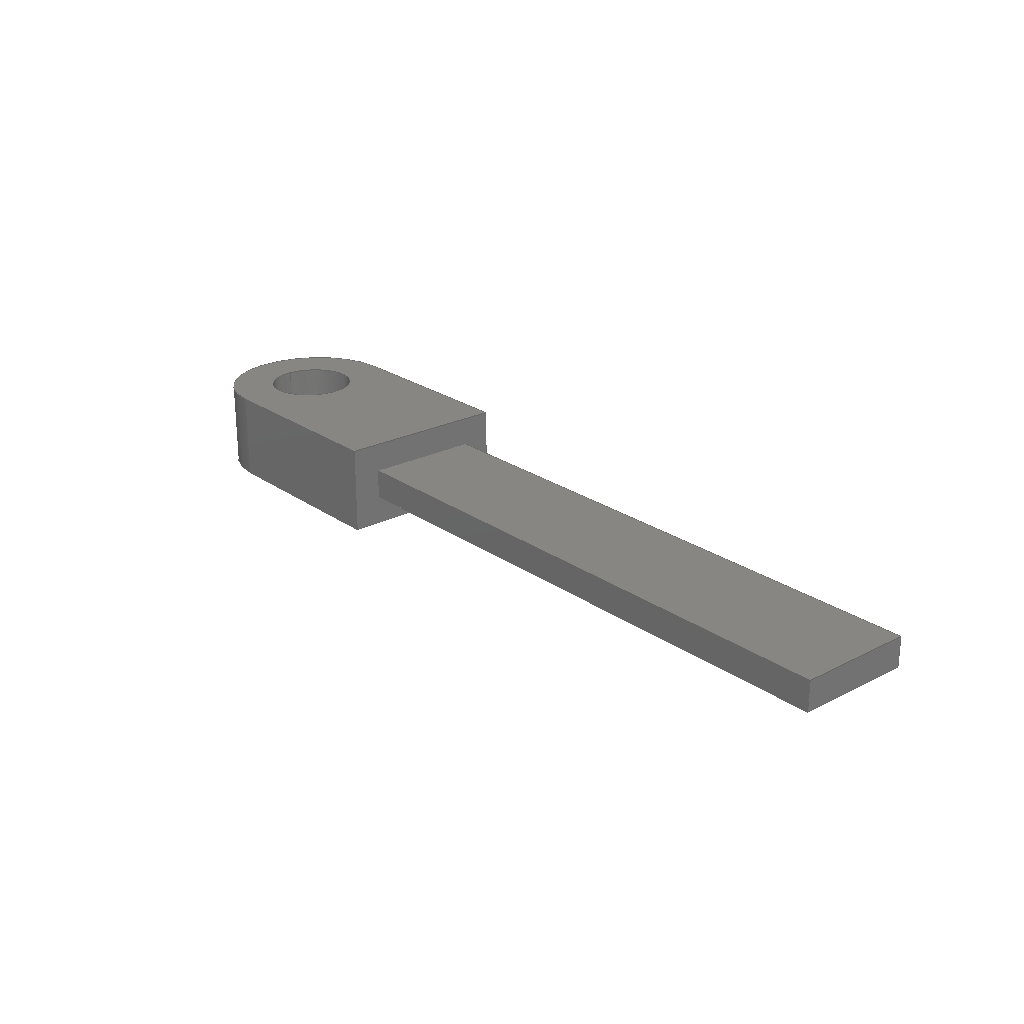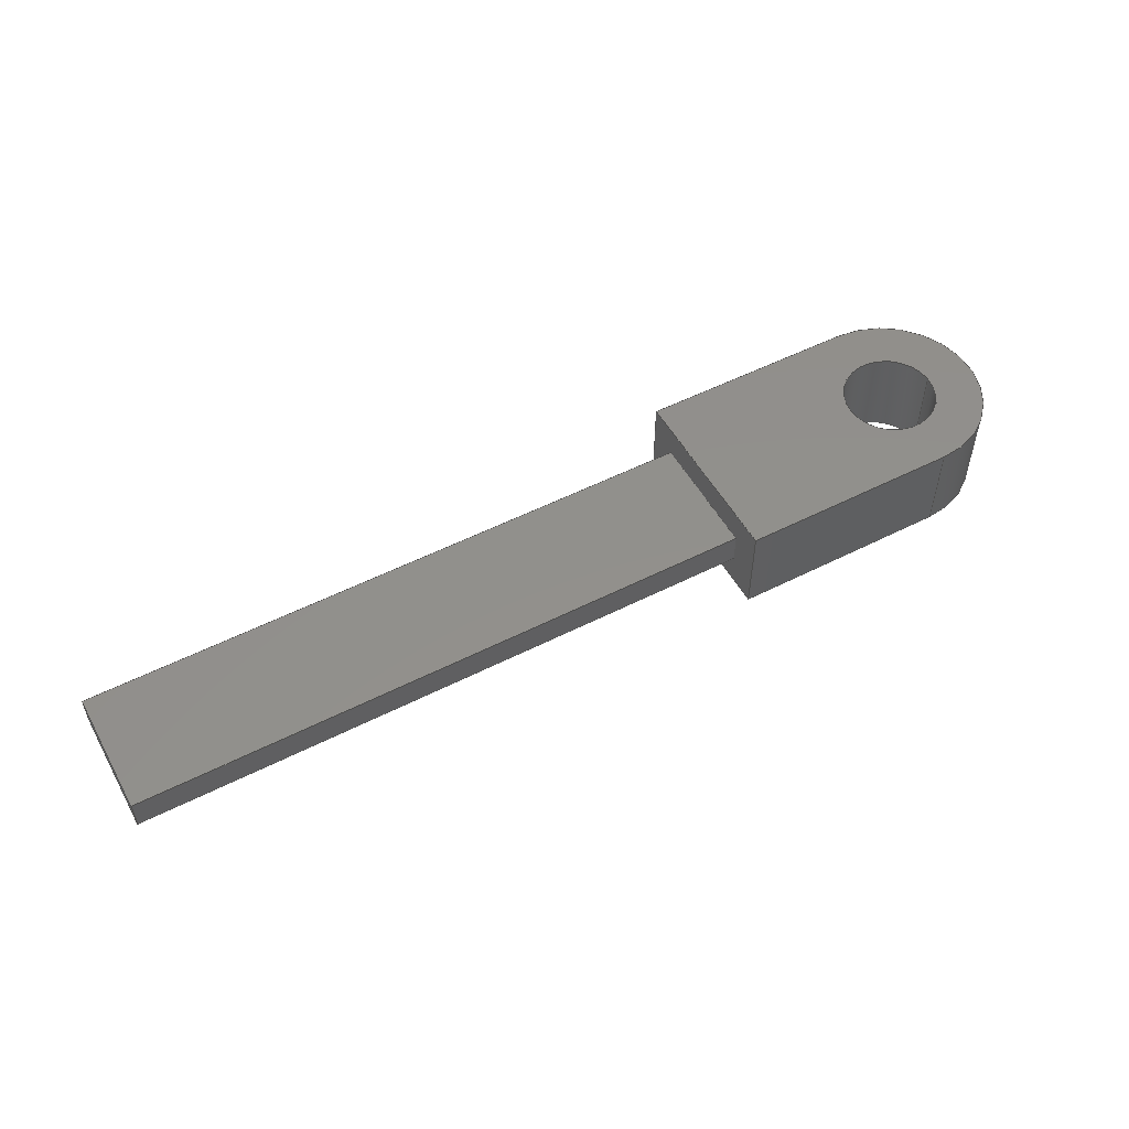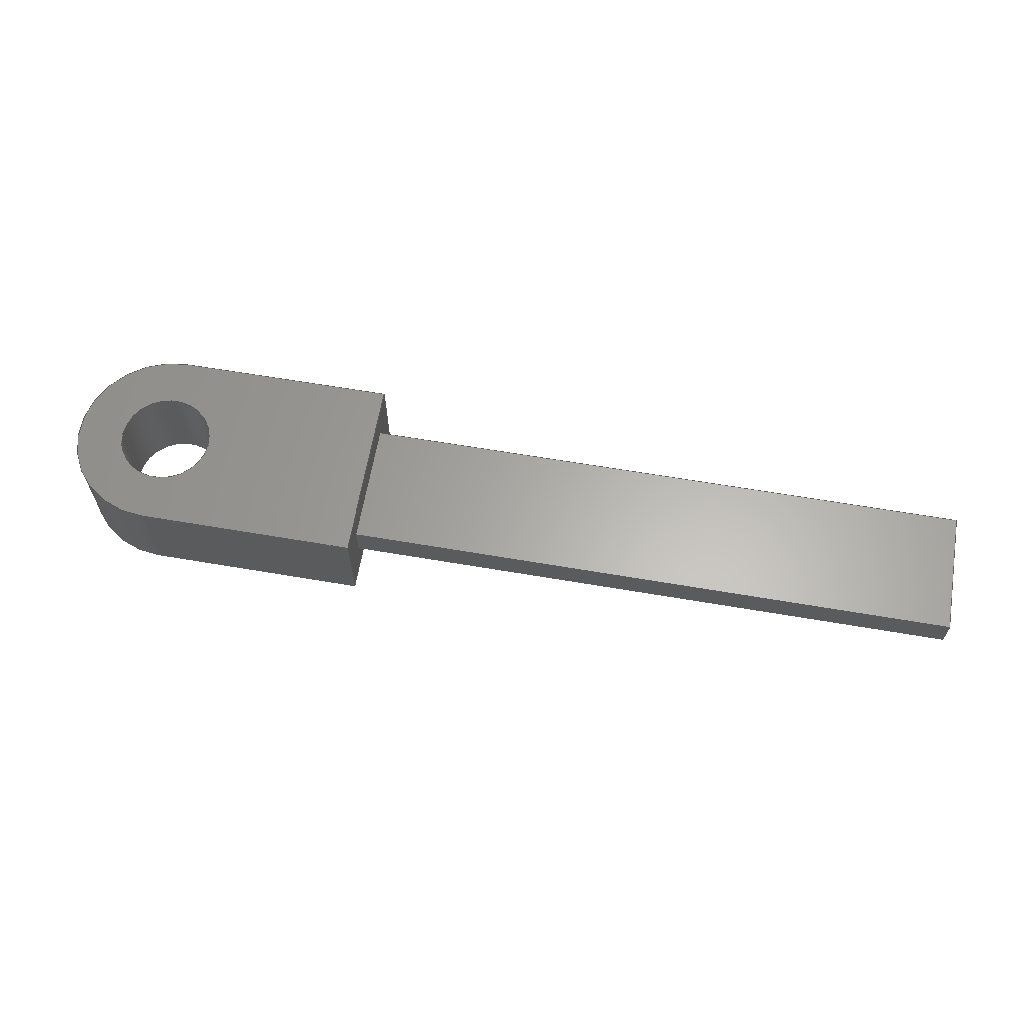
<metadata>
{"format":"step","ext":"step","renderer":"f3d","projection":"perspective","resolution":1024,"background":"white","views":[{"elev":23.7,"azim":49.5,"up":"+Y"},{"elev":52.8,"azim":151.4,"up":"+Y"},{"elev":63.2,"azim":9.8,"up":"+Y"}]}
</metadata>
<code>
ISO-10303-21;
DATA;
#1=MECHANICAL_DESIGN_GEOMETRIC_PRESENTATION_REPRESENTATION('',(#14,#15),
#358);
#2=SHAPE_REPRESENTATION_RELATIONSHIP('SRR','None',#365,#3);
#3=ADVANCED_BREP_SHAPE_REPRESENTATION('',(#4),#357);
#4=MANIFOLD_SOLID_BREP('Body1',#210);
#5=FACE_BOUND('',#38,.T.);
#6=FACE_BOUND('',#40,.T.);
#7=FACE_BOUND('',#42,.T.);
#8=CIRCLE('',#230,0.15);
#9=CIRCLE('',#231,0.15);
#10=CIRCLE('',#234,0.3);
#11=CIRCLE('',#235,0.3);
#12=CYLINDRICAL_SURFACE('',#229,0.15);
#13=CYLINDRICAL_SURFACE('',#233,0.3);
#14=STYLED_ITEM('',(#376),#199);
#15=STYLED_ITEM('',(#375),#4);
#16=FACE_OUTER_BOUND('',#28,.T.);
#17=FACE_OUTER_BOUND('',#29,.T.);
#18=FACE_OUTER_BOUND('',#30,.T.);
#19=FACE_OUTER_BOUND('',#31,.T.);
#20=FACE_OUTER_BOUND('',#32,.T.);
#21=FACE_OUTER_BOUND('',#33,.T.);
#22=FACE_OUTER_BOUND('',#34,.T.);
#23=FACE_OUTER_BOUND('',#35,.T.);
#24=FACE_OUTER_BOUND('',#36,.T.);
#25=FACE_OUTER_BOUND('',#37,.T.);
#26=FACE_OUTER_BOUND('',#39,.T.);
#27=FACE_OUTER_BOUND('',#41,.T.);
#28=EDGE_LOOP('',(#134,#135,#136,#137));
#29=EDGE_LOOP('',(#138,#139,#140,#141));
#30=EDGE_LOOP('',(#142,#143,#144,#145));
#31=EDGE_LOOP('',(#146,#147,#148,#149));
#32=EDGE_LOOP('',(#150,#151,#152,#153));
#33=EDGE_LOOP('',(#154,#155,#156,#157));
#34=EDGE_LOOP('',(#158,#159,#160,#161));
#35=EDGE_LOOP('',(#162,#163,#164,#165));
#36=EDGE_LOOP('',(#166,#167,#168,#169));
#37=EDGE_LOOP('',(#170,#171,#172,#173));
#38=EDGE_LOOP('',(#174,#175,#176,#177));
#39=EDGE_LOOP('',(#178,#179,#180,#181));
#40=EDGE_LOOP('',(#182));
#41=EDGE_LOOP('',(#183,#184,#185,#186));
#42=EDGE_LOOP('',(#187));
#43=LINE('',#301,#66);
#44=LINE('',#303,#67);
#45=LINE('',#305,#68);
#46=LINE('',#306,#69);
#47=LINE('',#309,#70);
#48=LINE('',#311,#71);
#49=LINE('',#312,#72);
#50=LINE('',#315,#73);
#51=LINE('',#317,#74);
#52=LINE('',#318,#75);
#53=LINE('',#320,#76);
#54=LINE('',#321,#77);
#55=LINE('',#327,#78);
#56=LINE('',#332,#79);
#57=LINE('',#334,#80);
#58=LINE('',#336,#81);
#59=LINE('',#337,#82);
#60=LINE('',#343,#83);
#61=LINE('',#346,#84);
#62=LINE('',#348,#85);
#63=LINE('',#349,#86);
#64=LINE('',#351,#87);
#65=LINE('',#352,#88);
#66=VECTOR('',#244,1);
#67=VECTOR('',#245,1);
#68=VECTOR('',#246,1);
#69=VECTOR('',#247,1);
#70=VECTOR('',#250,1);
#71=VECTOR('',#251,1);
#72=VECTOR('',#252,1);
#73=VECTOR('',#255,1);
#74=VECTOR('',#256,1);
#75=VECTOR('',#257,1);
#76=VECTOR('',#260,1);
#77=VECTOR('',#261,1);
#78=VECTOR('',#268,0.15);
#79=VECTOR('',#273,1);
#80=VECTOR('',#274,1);
#81=VECTOR('',#275,1);
#82=VECTOR('',#276,1);
#83=VECTOR('',#283,1);
#84=VECTOR('',#286,1);
#85=VECTOR('',#287,1);
#86=VECTOR('',#288,1);
#87=VECTOR('',#291,1);
#88=VECTOR('',#292,1);
#89=VERTEX_POINT('',#299);
#90=VERTEX_POINT('',#300);
#91=VERTEX_POINT('',#302);
#92=VERTEX_POINT('',#304);
#93=VERTEX_POINT('',#308);
#94=VERTEX_POINT('',#310);
#95=VERTEX_POINT('',#314);
#96=VERTEX_POINT('',#316);
#97=VERTEX_POINT('',#324);
#98=VERTEX_POINT('',#326);
#99=VERTEX_POINT('',#330);
#100=VERTEX_POINT('',#331);
#101=VERTEX_POINT('',#333);
#102=VERTEX_POINT('',#335);
#103=VERTEX_POINT('',#339);
#104=VERTEX_POINT('',#341);
#105=VERTEX_POINT('',#345);
#106=VERTEX_POINT('',#347);
#107=EDGE_CURVE('',#89,#90,#43,.T.);
#108=EDGE_CURVE('',#89,#91,#44,.T.);
#109=EDGE_CURVE('',#92,#91,#45,.T.);
#110=EDGE_CURVE('',#90,#92,#46,.T.);
#111=EDGE_CURVE('',#90,#93,#47,.T.);
#112=EDGE_CURVE('',#94,#92,#48,.T.);
#113=EDGE_CURVE('',#93,#94,#49,.T.);
#114=EDGE_CURVE('',#93,#95,#50,.T.);
#115=EDGE_CURVE('',#96,#94,#51,.T.);
#116=EDGE_CURVE('',#95,#96,#52,.T.);
#117=EDGE_CURVE('',#95,#89,#53,.T.);
#118=EDGE_CURVE('',#91,#96,#54,.T.);
#119=EDGE_CURVE('',#97,#97,#8,.T.);
#120=EDGE_CURVE('',#97,#98,#55,.T.);
#121=EDGE_CURVE('',#98,#98,#9,.T.);
#122=EDGE_CURVE('',#99,#100,#56,.T.);
#123=EDGE_CURVE('',#100,#101,#57,.T.);
#124=EDGE_CURVE('',#102,#101,#58,.T.);
#125=EDGE_CURVE('',#99,#102,#59,.T.);
#126=EDGE_CURVE('',#103,#99,#10,.T.);
#127=EDGE_CURVE('',#104,#102,#11,.T.);
#128=EDGE_CURVE('',#103,#104,#60,.T.);
#129=EDGE_CURVE('',#105,#103,#61,.T.);
#130=EDGE_CURVE('',#106,#104,#62,.T.);
#131=EDGE_CURVE('',#105,#106,#63,.T.);
#132=EDGE_CURVE('',#100,#105,#64,.T.);
#133=EDGE_CURVE('',#101,#106,#65,.T.);
#134=ORIENTED_EDGE('',*,*,#107,.F.);
#135=ORIENTED_EDGE('',*,*,#108,.T.);
#136=ORIENTED_EDGE('',*,*,#109,.F.);
#137=ORIENTED_EDGE('',*,*,#110,.F.);
#138=ORIENTED_EDGE('',*,*,#111,.F.);
#139=ORIENTED_EDGE('',*,*,#110,.T.);
#140=ORIENTED_EDGE('',*,*,#112,.F.);
#141=ORIENTED_EDGE('',*,*,#113,.F.);
#142=ORIENTED_EDGE('',*,*,#114,.F.);
#143=ORIENTED_EDGE('',*,*,#113,.T.);
#144=ORIENTED_EDGE('',*,*,#115,.F.);
#145=ORIENTED_EDGE('',*,*,#116,.F.);
#146=ORIENTED_EDGE('',*,*,#117,.F.);
#147=ORIENTED_EDGE('',*,*,#116,.T.);
#148=ORIENTED_EDGE('',*,*,#118,.F.);
#149=ORIENTED_EDGE('',*,*,#108,.F.);
#150=ORIENTED_EDGE('',*,*,#118,.T.);
#151=ORIENTED_EDGE('',*,*,#115,.T.);
#152=ORIENTED_EDGE('',*,*,#112,.T.);
#153=ORIENTED_EDGE('',*,*,#109,.T.);
#154=ORIENTED_EDGE('',*,*,#119,.F.);
#155=ORIENTED_EDGE('',*,*,#120,.T.);
#156=ORIENTED_EDGE('',*,*,#121,.T.);
#157=ORIENTED_EDGE('',*,*,#120,.F.);
#158=ORIENTED_EDGE('',*,*,#122,.T.);
#159=ORIENTED_EDGE('',*,*,#123,.T.);
#160=ORIENTED_EDGE('',*,*,#124,.F.);
#161=ORIENTED_EDGE('',*,*,#125,.F.);
#162=ORIENTED_EDGE('',*,*,#126,.T.);
#163=ORIENTED_EDGE('',*,*,#125,.T.);
#164=ORIENTED_EDGE('',*,*,#127,.F.);
#165=ORIENTED_EDGE('',*,*,#128,.F.);
#166=ORIENTED_EDGE('',*,*,#129,.T.);
#167=ORIENTED_EDGE('',*,*,#128,.T.);
#168=ORIENTED_EDGE('',*,*,#130,.F.);
#169=ORIENTED_EDGE('',*,*,#131,.F.);
#170=ORIENTED_EDGE('',*,*,#132,.T.);
#171=ORIENTED_EDGE('',*,*,#131,.T.);
#172=ORIENTED_EDGE('',*,*,#133,.F.);
#173=ORIENTED_EDGE('',*,*,#123,.F.);
#174=ORIENTED_EDGE('',*,*,#107,.T.);
#175=ORIENTED_EDGE('',*,*,#111,.T.);
#176=ORIENTED_EDGE('',*,*,#114,.T.);
#177=ORIENTED_EDGE('',*,*,#117,.T.);
#178=ORIENTED_EDGE('',*,*,#133,.T.);
#179=ORIENTED_EDGE('',*,*,#130,.T.);
#180=ORIENTED_EDGE('',*,*,#127,.T.);
#181=ORIENTED_EDGE('',*,*,#124,.T.);
#182=ORIENTED_EDGE('',*,*,#119,.T.);
#183=ORIENTED_EDGE('',*,*,#132,.F.);
#184=ORIENTED_EDGE('',*,*,#122,.F.);
#185=ORIENTED_EDGE('',*,*,#126,.F.);
#186=ORIENTED_EDGE('',*,*,#129,.F.);
#187=ORIENTED_EDGE('',*,*,#121,.F.);
#188=PLANE('',#224);
#189=PLANE('',#225);
#190=PLANE('',#226);
#191=PLANE('',#227);
#192=PLANE('',#228);
#193=PLANE('',#232);
#194=PLANE('',#236);
#195=PLANE('',#237);
#196=PLANE('',#238);
#197=PLANE('',#239);
#198=ADVANCED_FACE('',(#16),#188,.T.);
#199=ADVANCED_FACE('',(#17),#189,.T.);
#200=ADVANCED_FACE('',(#18),#190,.T.);
#201=ADVANCED_FACE('',(#19),#191,.T.);
#202=ADVANCED_FACE('',(#20),#192,.T.);
#203=ADVANCED_FACE('',(#21),#12,.F.);
#204=ADVANCED_FACE('',(#22),#193,.T.);
#205=ADVANCED_FACE('',(#23),#13,.T.);
#206=ADVANCED_FACE('',(#24),#194,.T.);
#207=ADVANCED_FACE('',(#25,#5),#195,.T.);
#208=ADVANCED_FACE('',(#26,#6),#196,.T.);
#209=ADVANCED_FACE('',(#27,#7),#197,.F.);
#210=CLOSED_SHELL('',(#198,#199,#200,#201,#202,#203,#204,#205,#206,#207,
#208,#209));
#211=DERIVED_UNIT_ELEMENT(#213,1);
#212=DERIVED_UNIT_ELEMENT(#360,3);
#213=(
MASS_UNIT()
NAMED_UNIT(*)
SI_UNIT(.KILO.,.GRAM.)
);
#214=DERIVED_UNIT((#211,#212));
#215=MEASURE_REPRESENTATION_ITEM('density measure',
POSITIVE_RATIO_MEASURE(7850),#214);
#216=PROPERTY_DEFINITION_REPRESENTATION(#221,#218);
#217=PROPERTY_DEFINITION_REPRESENTATION(#222,#219);
#218=REPRESENTATION('material name',(#220),#357);
#219=REPRESENTATION('density',(#215),#357);
#220=DESCRIPTIVE_REPRESENTATION_ITEM('Steel','Steel');
#221=PROPERTY_DEFINITION('material property','material name',#367);
#222=PROPERTY_DEFINITION('material property','density of part',#367);
#223=AXIS2_PLACEMENT_3D('placement',#297,#240,#241);
#224=AXIS2_PLACEMENT_3D('',#298,#242,#243);
#225=AXIS2_PLACEMENT_3D('',#307,#248,#249);
#226=AXIS2_PLACEMENT_3D('',#313,#253,#254);
#227=AXIS2_PLACEMENT_3D('',#319,#258,#259);
#228=AXIS2_PLACEMENT_3D('',#322,#262,#263);
#229=AXIS2_PLACEMENT_3D('',#323,#264,#265);
#230=AXIS2_PLACEMENT_3D('',#325,#266,#267);
#231=AXIS2_PLACEMENT_3D('',#328,#269,#270);
#232=AXIS2_PLACEMENT_3D('',#329,#271,#272);
#233=AXIS2_PLACEMENT_3D('',#338,#277,#278);
#234=AXIS2_PLACEMENT_3D('',#340,#279,#280);
#235=AXIS2_PLACEMENT_3D('',#342,#281,#282);
#236=AXIS2_PLACEMENT_3D('',#344,#284,#285);
#237=AXIS2_PLACEMENT_3D('',#350,#289,#290);
#238=AXIS2_PLACEMENT_3D('',#353,#293,#294);
#239=AXIS2_PLACEMENT_3D('',#354,#295,#296);
#240=DIRECTION('axis',(0,0,1));
#241=DIRECTION('refdir',(1,0,0));
#242=DIRECTION('center_axis',(0,0,1));
#243=DIRECTION('ref_axis',(0,-1,0));
#244=DIRECTION('',(0,1,0));
#245=DIRECTION('',(1,0,0));
#246=DIRECTION('',(0,-1,0));
#247=DIRECTION('',(1,0,0));
#248=DIRECTION('center_axis',(0,1,0));
#249=DIRECTION('ref_axis',(0,0,1));
#250=DIRECTION('',(0,0,-1));
#251=DIRECTION('',(0,0,1));
#252=DIRECTION('',(1,0,0));
#253=DIRECTION('center_axis',(0,0,-1));
#254=DIRECTION('ref_axis',(0,1,0));
#255=DIRECTION('',(0,-1,0));
#256=DIRECTION('',(0,1,0));
#257=DIRECTION('',(1,0,0));
#258=DIRECTION('center_axis',(0,-1,0));
#259=DIRECTION('ref_axis',(0,0,-1));
#260=DIRECTION('',(0,0,1));
#261=DIRECTION('',(0,0,-1));
#262=DIRECTION('center_axis',(1,0,0));
#263=DIRECTION('ref_axis',(0,0,-1));
#264=DIRECTION('center_axis',(0,1,0));
#265=DIRECTION('ref_axis',(1,0,0));
#266=DIRECTION('center_axis',(0,-1,0));
#267=DIRECTION('ref_axis',(1,0,0));
#268=DIRECTION('',(0,-1,0));
#269=DIRECTION('center_axis',(0,-1,0));
#270=DIRECTION('ref_axis',(1,0,0));
#271=DIRECTION('center_axis',(0,0,1));
#272=DIRECTION('ref_axis',(1,0,0));
#273=DIRECTION('',(1,0,0));
#274=DIRECTION('',(0,1,0));
#275=DIRECTION('',(1,0,0));
#276=DIRECTION('',(0,1,0));
#277=DIRECTION('center_axis',(0,1,0));
#278=DIRECTION('ref_axis',(-1,0,-0.0004049));
#279=DIRECTION('center_axis',(0,1,0));
#280=DIRECTION('ref_axis',(0.0008097,0,-1));
#281=DIRECTION('center_axis',(0,1,0));
#282=DIRECTION('ref_axis',(0.0008097,0,-1));
#283=DIRECTION('',(0,1,0));
#284=DIRECTION('center_axis',(0,0,-1));
#285=DIRECTION('ref_axis',(-1,0,0));
#286=DIRECTION('',(-1,0,0));
#287=DIRECTION('',(-1,0,0));
#288=DIRECTION('',(0,1,0));
#289=DIRECTION('center_axis',(1,0,0));
#290=DIRECTION('ref_axis',(0,0,-1));
#291=DIRECTION('',(0,0,-1));
#292=DIRECTION('',(0,0,-1));
#293=DIRECTION('center_axis',(0,1,0));
#294=DIRECTION('ref_axis',(1,0,0));
#295=DIRECTION('center_axis',(0,1,0));
#296=DIRECTION('ref_axis',(1,0,0));
#297=CARTESIAN_POINT('',(0,0,0));
#298=CARTESIAN_POINT('Origin',(6,0.2,-3.1));
#299=CARTESIAN_POINT('',(6,0.1,-3.1));
#300=CARTESIAN_POINT('',(6,0.2,-3.1));
#301=CARTESIAN_POINT('',(6,0.1,-3.1));
#302=CARTESIAN_POINT('',(8,0.1,-3.1));
#303=CARTESIAN_POINT('',(6,0.1,-3.1));
#304=CARTESIAN_POINT('',(8,0.2,-3.1));
#305=CARTESIAN_POINT('',(8,0.1,-3.1));
#306=CARTESIAN_POINT('',(6,0.2,-3.1));
#307=CARTESIAN_POINT('Origin',(6,0.2,-3.5));
#308=CARTESIAN_POINT('',(6,0.2,-3.5));
#309=CARTESIAN_POINT('',(6,0.2,-3.25));
#310=CARTESIAN_POINT('',(8,0.2,-3.5));
#311=CARTESIAN_POINT('',(8,0.2,-3.1));
#312=CARTESIAN_POINT('',(6,0.2,-3.5));
#313=CARTESIAN_POINT('Origin',(6,0.1,-3.5));
#314=CARTESIAN_POINT('',(6,0.1,-3.5));
#315=CARTESIAN_POINT('',(6,0.05,-3.5));
#316=CARTESIAN_POINT('',(8,0.1,-3.5));
#317=CARTESIAN_POINT('',(8,0.2,-3.5));
#318=CARTESIAN_POINT('',(6,0.1,-3.5));
#319=CARTESIAN_POINT('Origin',(6,0.1,-3.1));
#320=CARTESIAN_POINT('',(6,0.1,-3.05));
#321=CARTESIAN_POINT('',(8,0.1,-3.5));
#322=CARTESIAN_POINT('Origin',(8,0.15,-3.3));
#323=CARTESIAN_POINT('Origin',(5.3,0,-3.3));
#324=CARTESIAN_POINT('',(5.15,0.3,-3.3));
#325=CARTESIAN_POINT('Origin',(5.3,0.3,-3.3));
#326=CARTESIAN_POINT('',(5.15,0,-3.3));
#327=CARTESIAN_POINT('',(5.15,0,-3.3));
#328=CARTESIAN_POINT('Origin',(5.3,0,-3.3));
#329=CARTESIAN_POINT('Origin',(5.3,0,-3));
#330=CARTESIAN_POINT('',(5.3,0,-3));
#331=CARTESIAN_POINT('',(6,0,-3));
#332=CARTESIAN_POINT('',(5.3,0,-3));
#333=CARTESIAN_POINT('',(6,0.3,-3));
#334=CARTESIAN_POINT('',(6,0,-3));
#335=CARTESIAN_POINT('',(5.3,0.3,-3));
#336=CARTESIAN_POINT('',(5.3,0.3,-3));
#337=CARTESIAN_POINT('',(5.3,0,-3));
#338=CARTESIAN_POINT('Origin',(5.3,0,-3.3));
#339=CARTESIAN_POINT('',(5.3,0,-3.6));
#340=CARTESIAN_POINT('Origin',(5.3,0,-3.3));
#341=CARTESIAN_POINT('',(5.3,0.3,-3.6));
#342=CARTESIAN_POINT('Origin',(5.3,0.3,-3.3));
#343=CARTESIAN_POINT('',(5.3,0,-3.6));
#344=CARTESIAN_POINT('Origin',(6,0,-3.6));
#345=CARTESIAN_POINT('',(6,0,-3.6));
#346=CARTESIAN_POINT('',(6,0,-3.6));
#347=CARTESIAN_POINT('',(6,0.3,-3.6));
#348=CARTESIAN_POINT('',(6,0.3,-3.6));
#349=CARTESIAN_POINT('',(6,0,-3.6));
#350=CARTESIAN_POINT('Origin',(6,0,-3));
#351=CARTESIAN_POINT('',(6,0,-3));
#352=CARTESIAN_POINT('',(6,0.3,-3));
#353=CARTESIAN_POINT('Origin',(5.5,0.3,-3.3));
#354=CARTESIAN_POINT('Origin',(5.5,0,-3.3));
#355=UNCERTAINTY_MEASURE_WITH_UNIT(LENGTH_MEASURE(0.001),#359,
'DISTANCE_ACCURACY_VALUE',
'Maximum model space distance between geometric entities at asserted c
onnectivities');
#356=UNCERTAINTY_MEASURE_WITH_UNIT(LENGTH_MEASURE(0.001),#359,
'DISTANCE_ACCURACY_VALUE',
'Maximum model space distance between geometric entities at asserted c
onnectivities');
#357=(
GEOMETRIC_REPRESENTATION_CONTEXT(3)
GLOBAL_UNCERTAINTY_ASSIGNED_CONTEXT((#355))
GLOBAL_UNIT_ASSIGNED_CONTEXT((#359,#361,#362))
REPRESENTATION_CONTEXT('','3D')
);
#358=(
GEOMETRIC_REPRESENTATION_CONTEXT(3)
GLOBAL_UNCERTAINTY_ASSIGNED_CONTEXT((#356))
GLOBAL_UNIT_ASSIGNED_CONTEXT((#359,#361,#362))
REPRESENTATION_CONTEXT('','3D')
);
#359=(
LENGTH_UNIT()
NAMED_UNIT(*)
SI_UNIT(.CENTI.,.METRE.)
);
#360=(
LENGTH_UNIT()
NAMED_UNIT(*)
SI_UNIT($,.METRE.)
);
#361=(
NAMED_UNIT(*)
PLANE_ANGLE_UNIT()
SI_UNIT($,.RADIAN.)
);
#362=(
NAMED_UNIT(*)
SI_UNIT($,.STERADIAN.)
SOLID_ANGLE_UNIT()
);
#363=SHAPE_DEFINITION_REPRESENTATION(#364,#365);
#364=PRODUCT_DEFINITION_SHAPE('',$,#367);
#365=SHAPE_REPRESENTATION('',(#223),#357);
#366=PRODUCT_DEFINITION_CONTEXT('part definition',#371,'design');
#367=PRODUCT_DEFINITION('FusionComponent','FusionComponent',#368,#366);
#368=PRODUCT_DEFINITION_FORMATION('',$,#373);
#369=PRODUCT_RELATED_PRODUCT_CATEGORY('FusionComponent',
'FusionComponent',(#373));
#370=APPLICATION_PROTOCOL_DEFINITION('international standard',
'automotive_design',2009,#371);
#371=APPLICATION_CONTEXT(
'Core Data for Automotive Mechanical Design Process');
#372=PRODUCT_CONTEXT('part definition',#371,'mechanical');
#373=PRODUCT('FusionComponent','FusionComponent',$,(#372));
#374=PRESENTATION_STYLE_ASSIGNMENT((#377));
#375=PRESENTATION_STYLE_ASSIGNMENT((#378));
#376=PRESENTATION_STYLE_ASSIGNMENT((#379));
#377=SURFACE_STYLE_USAGE(.BOTH.,#380);
#378=SURFACE_STYLE_USAGE(.BOTH.,#381);
#379=SURFACE_STYLE_USAGE(.BOTH.,#382);
#380=SURFACE_SIDE_STYLE('',(#383));
#381=SURFACE_SIDE_STYLE('',(#384));
#382=SURFACE_SIDE_STYLE('',(#385));
#383=SURFACE_STYLE_FILL_AREA(#386);
#384=SURFACE_STYLE_FILL_AREA(#387);
#385=SURFACE_STYLE_FILL_AREA(#388);
#386=FILL_AREA_STYLE('Steel - Satin',(#389));
#387=FILL_AREA_STYLE('Nickel - Satin',(#390));
#388=FILL_AREA_STYLE('Silver - Polished',(#391));
#389=FILL_AREA_STYLE_COLOUR('Steel - Satin',#392);
#390=FILL_AREA_STYLE_COLOUR('Nickel - Satin',#393);
#391=FILL_AREA_STYLE_COLOUR('Silver - Polished',#394);
#392=COLOUR_RGB('Steel - Satin',0.6275,0.6275,0.6275);
#393=COLOUR_RGB('Nickel - Satin',0.8196,0.8,0.7529);
#394=COLOUR_RGB('Silver - Polished',0.9843,0.9804,
0.9608);
ENDSEC;
END-ISO-10303-21;

</code>
